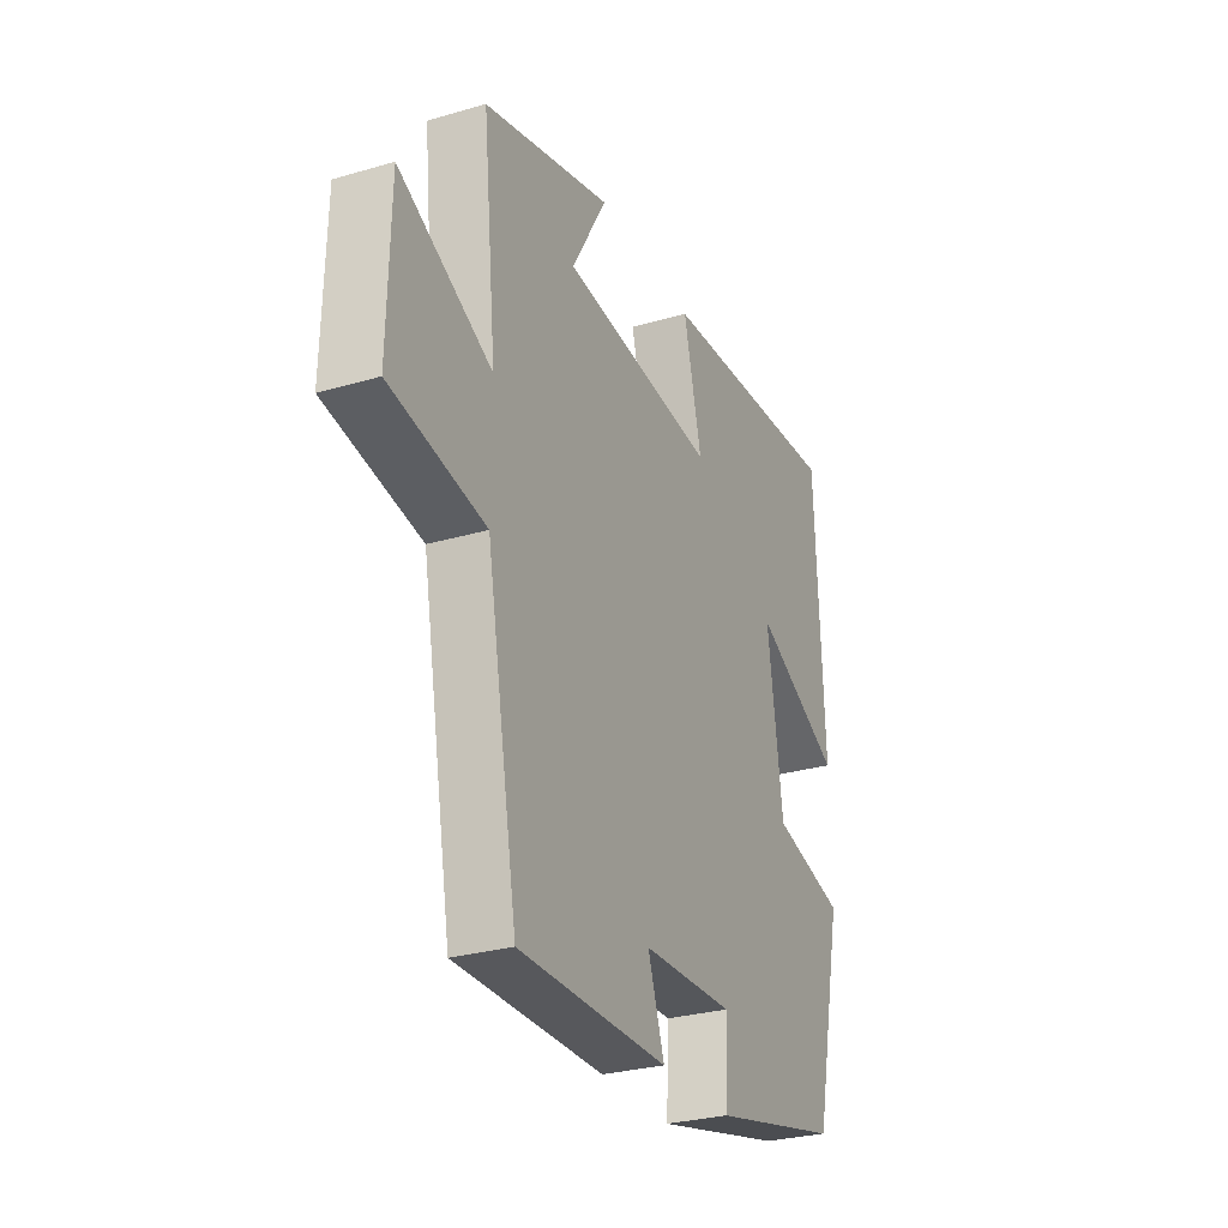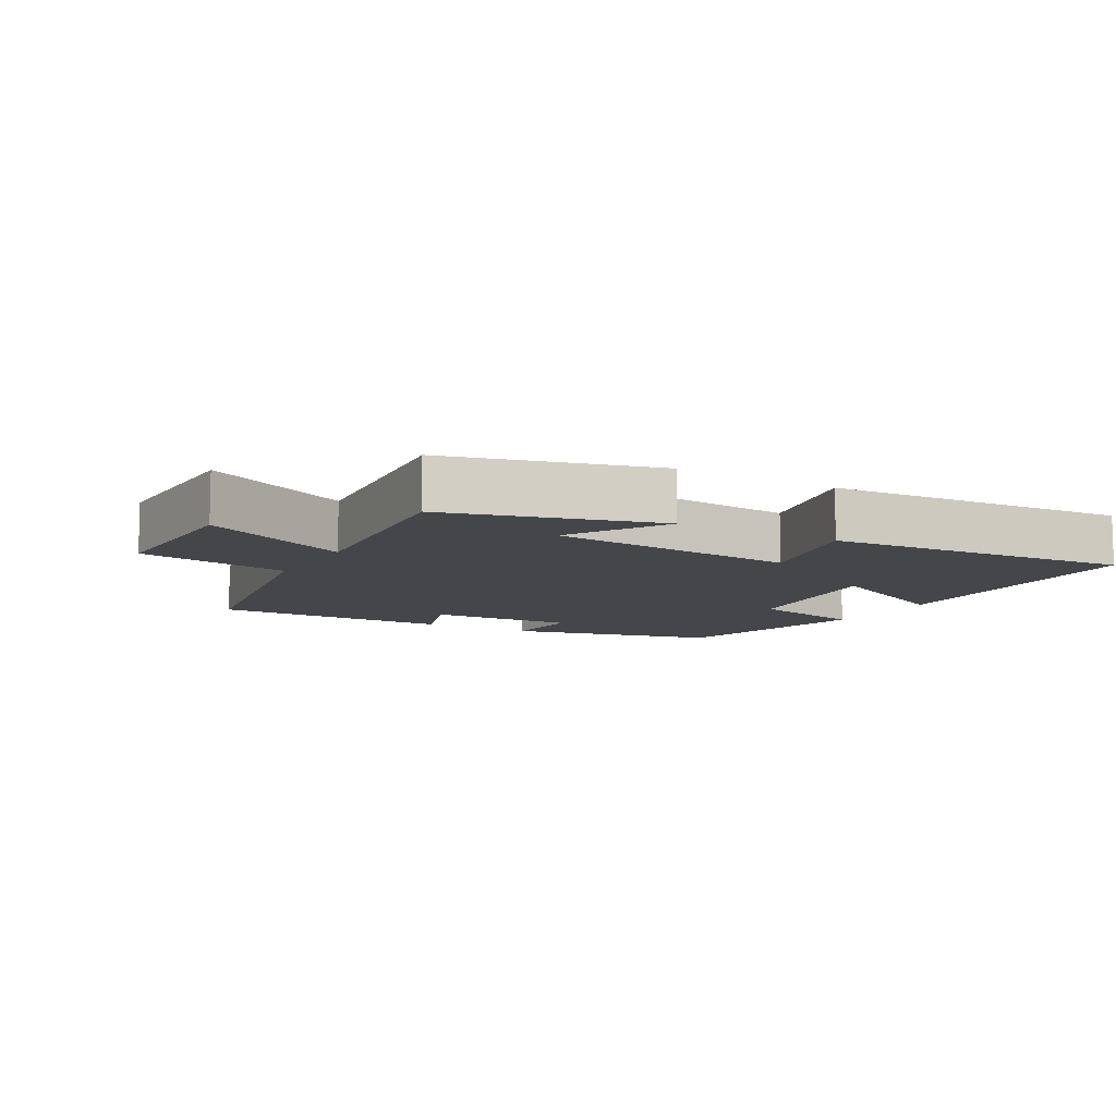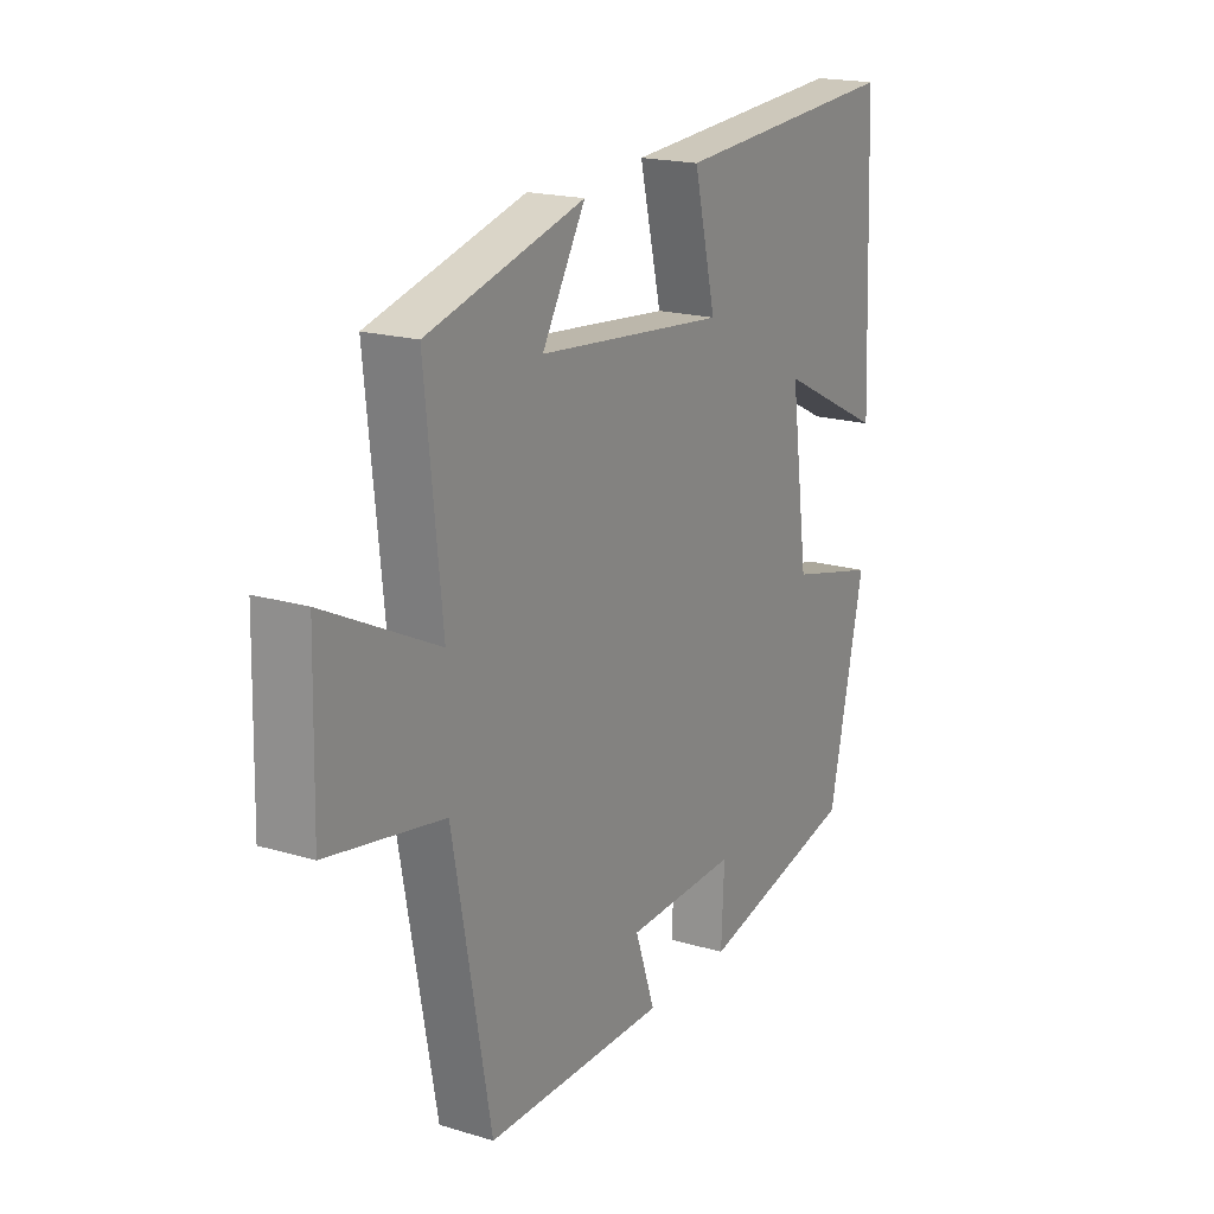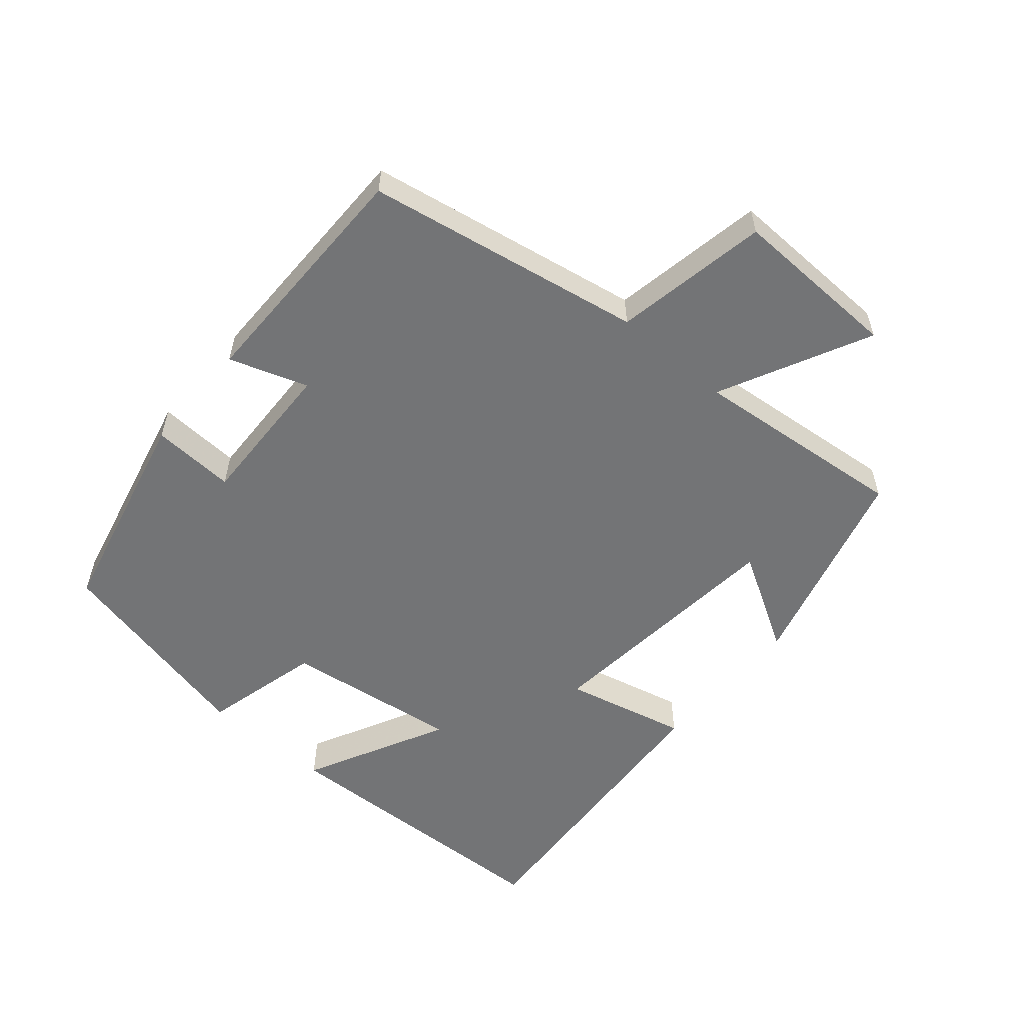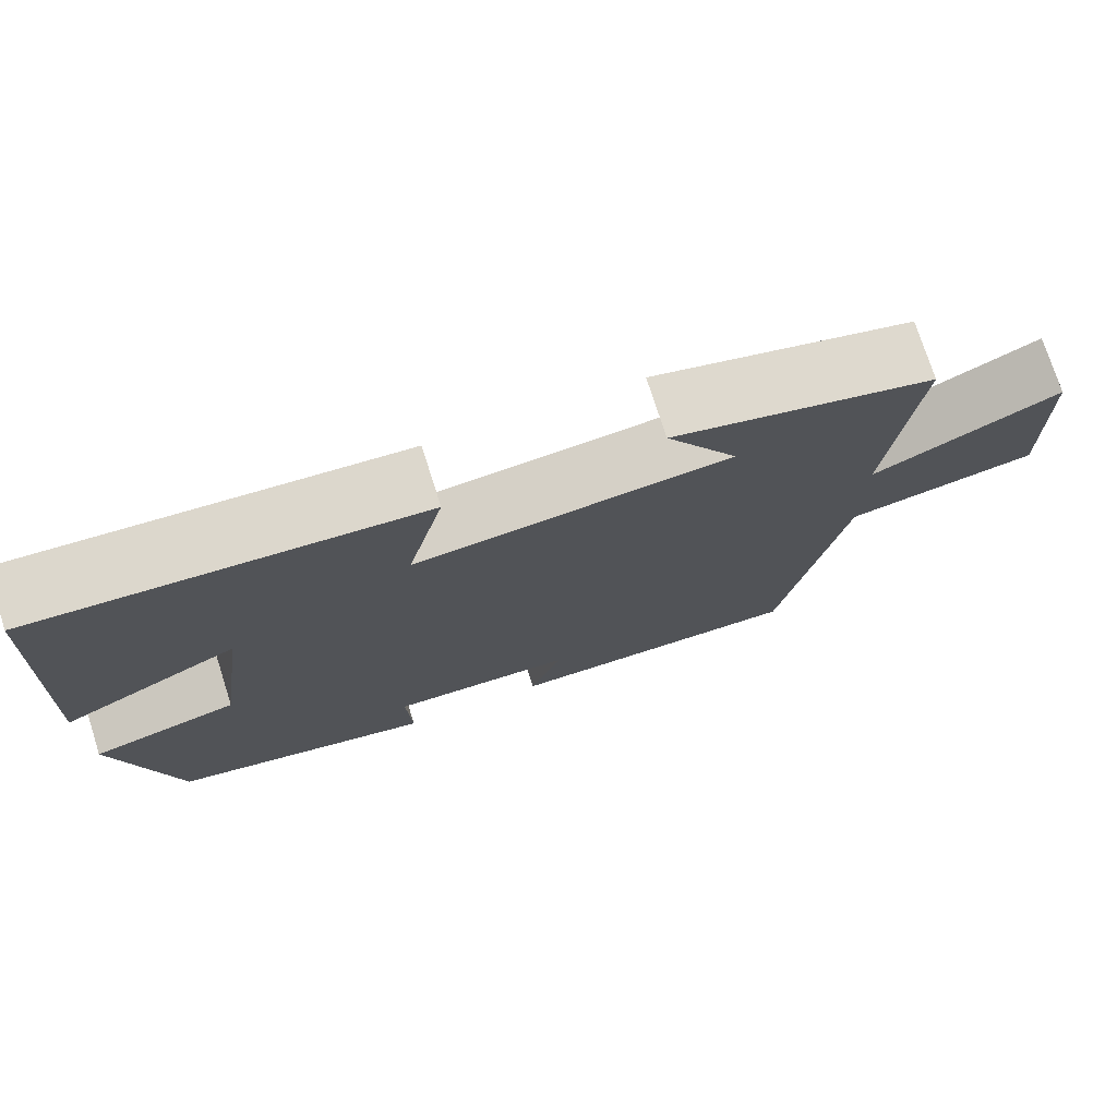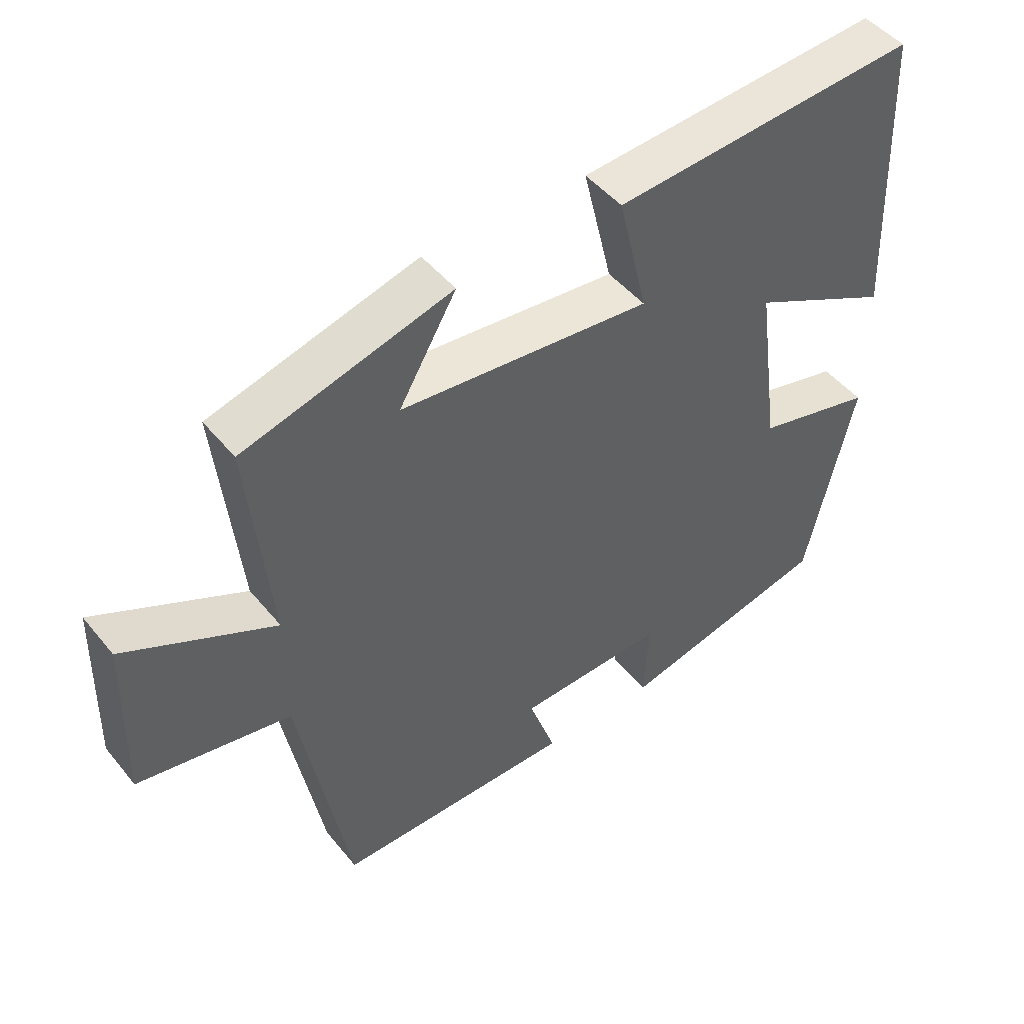
<metadata>
{"format":"obj","ext":"obj","renderer":"f3d","projection":"perspective","resolution":1024,"background":"white","views":[{"elev":-28.7,"azim":-66.4,"up":"+Z"},{"elev":-9.4,"azim":-29.9,"up":"+Y"},{"elev":18.8,"azim":-60.2,"up":"+Z"},{"elev":-56.1,"azim":-130.7,"up":"+Y"},{"elev":74.9,"azim":162.3,"up":"+Z"},{"elev":47.5,"azim":-37.1,"up":"+Z"}]}
</metadata>
<code>
v -0.425 0.07 -0.501
v -0.5 0.07 -0.091
v -0.729 0.07 -0.05
v -0.723 0.07 0.202
v -0.5 0.07 0.093
v -0.533 0.07 0.414
v -0.222 0.07 0.5
v -0.308 0.07 0.353
v 0.068 0.07 0.317
v 0.024 0.07 0.5
v 0.482 0.07 0.533
v 0.5 0.07 0.092
v 0.287 0.07 0.198
v 0.323 0.07 -0.064
v 0.5 0.07 -0.108
v 0.429 0.07 -0.425
v 0.111 0.07 -0.5
v 0.117 0.07 -0.376
v -0.105 0.07 -0.384
v -0.065 0.07 -0.5
v -0.425 0 -0.501
v -0.5 0 -0.091
v -0.729 0 -0.05
v -0.723 0 0.202
v -0.5 0 0.093
v -0.533 0 0.414
v -0.222 0 0.5
v -0.308 0 0.353
v 0.068 0 0.317
v 0.024 0 0.5
v 0.482 0 0.533
v 0.5 0 0.092
v 0.287 0 0.198
v 0.323 0 -0.064
v 0.5 0 -0.108
v 0.429 0 -0.425
v 0.111 0 -0.5
v 0.117 0 -0.376
v -0.105 0 -0.384
v -0.065 0 -0.5
f 19 20 1 2
f 18 19 2
f 16 17 18
f 15 16 18
f 14 15 18
f 13 14 18 2
f 11 12 13
f 10 11 13
f 9 10 13
f 8 9 13 2
f 5 6 7 8
f 5 8 2
f 2 3 4 5
f 22 21 40 39
f 22 39 38
f 38 37 36
f 38 36 35
f 38 35 34
f 22 38 34 33
f 33 32 31
f 33 31 30
f 33 30 29
f 22 33 29 28
f 28 27 26 25
f 22 28 25
f 25 24 23 22
f 1 21 22 2
f 2 22 23 3
f 3 23 24 4
f 4 24 25 5
f 5 25 26 6
f 6 26 27 7
f 7 27 28 8
f 8 28 29 9
f 9 29 30 10
f 10 30 31 11
f 11 31 32 12
f 12 32 33 13
f 13 33 34 14
f 14 34 35 15
f 15 35 36 16
f 16 36 37 17
f 17 37 38 18
f 18 38 39 19
f 19 39 40 20
f 20 40 21 1

</code>
